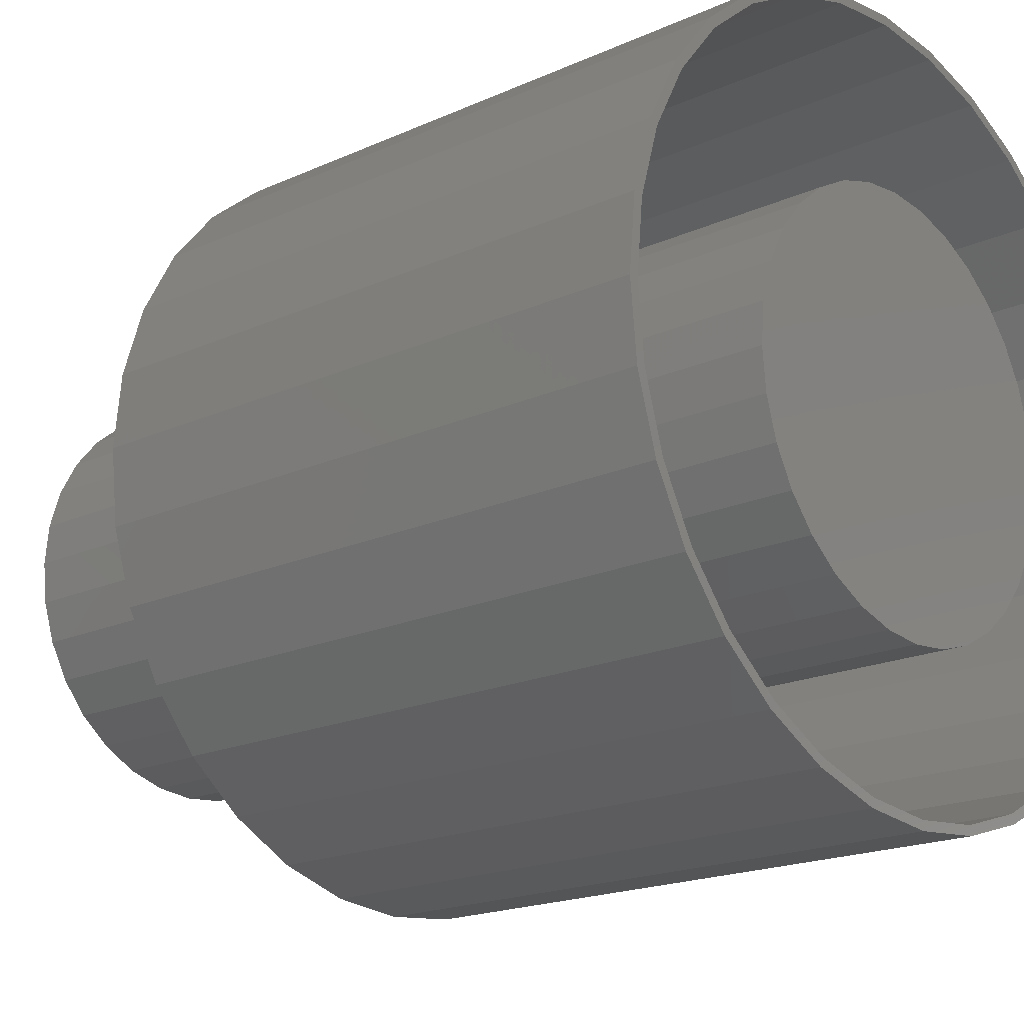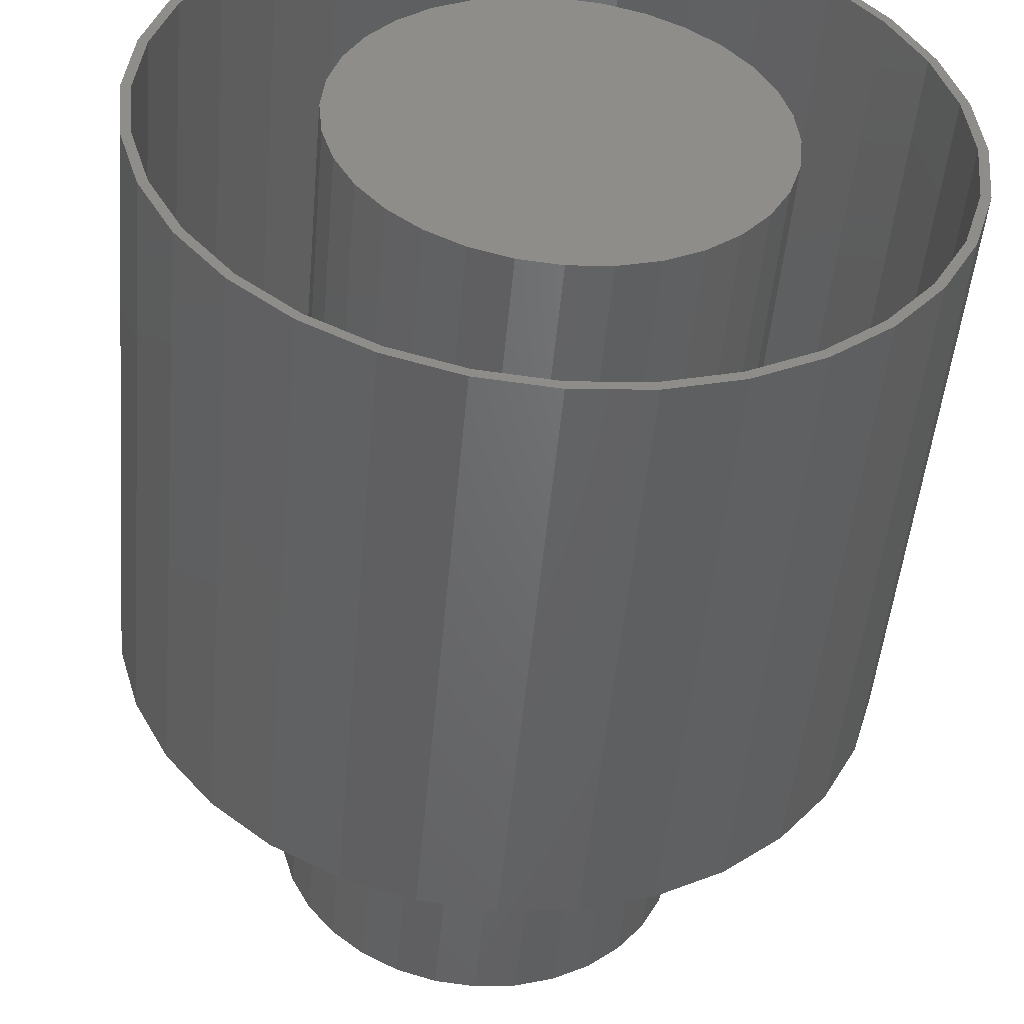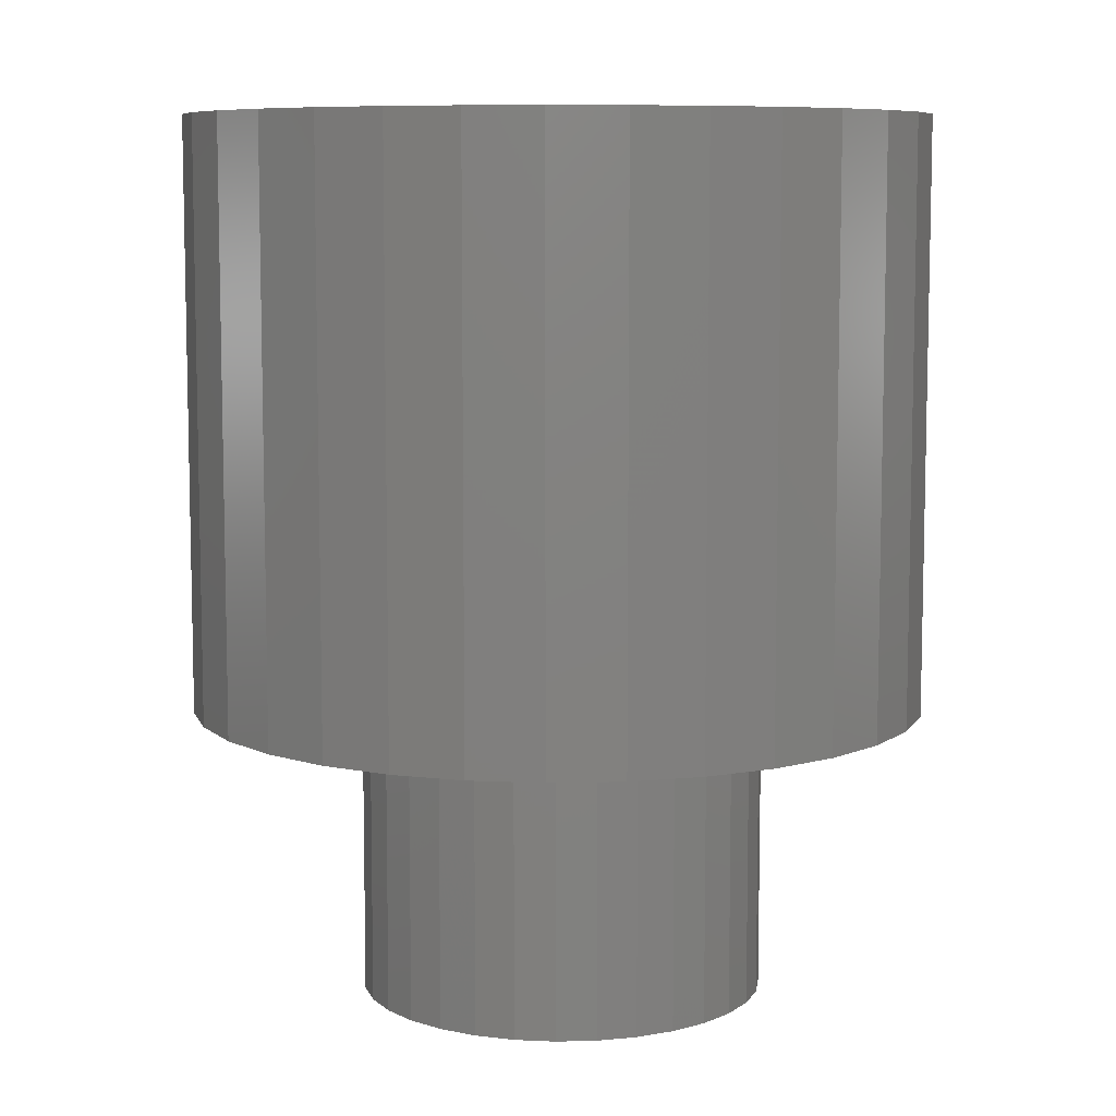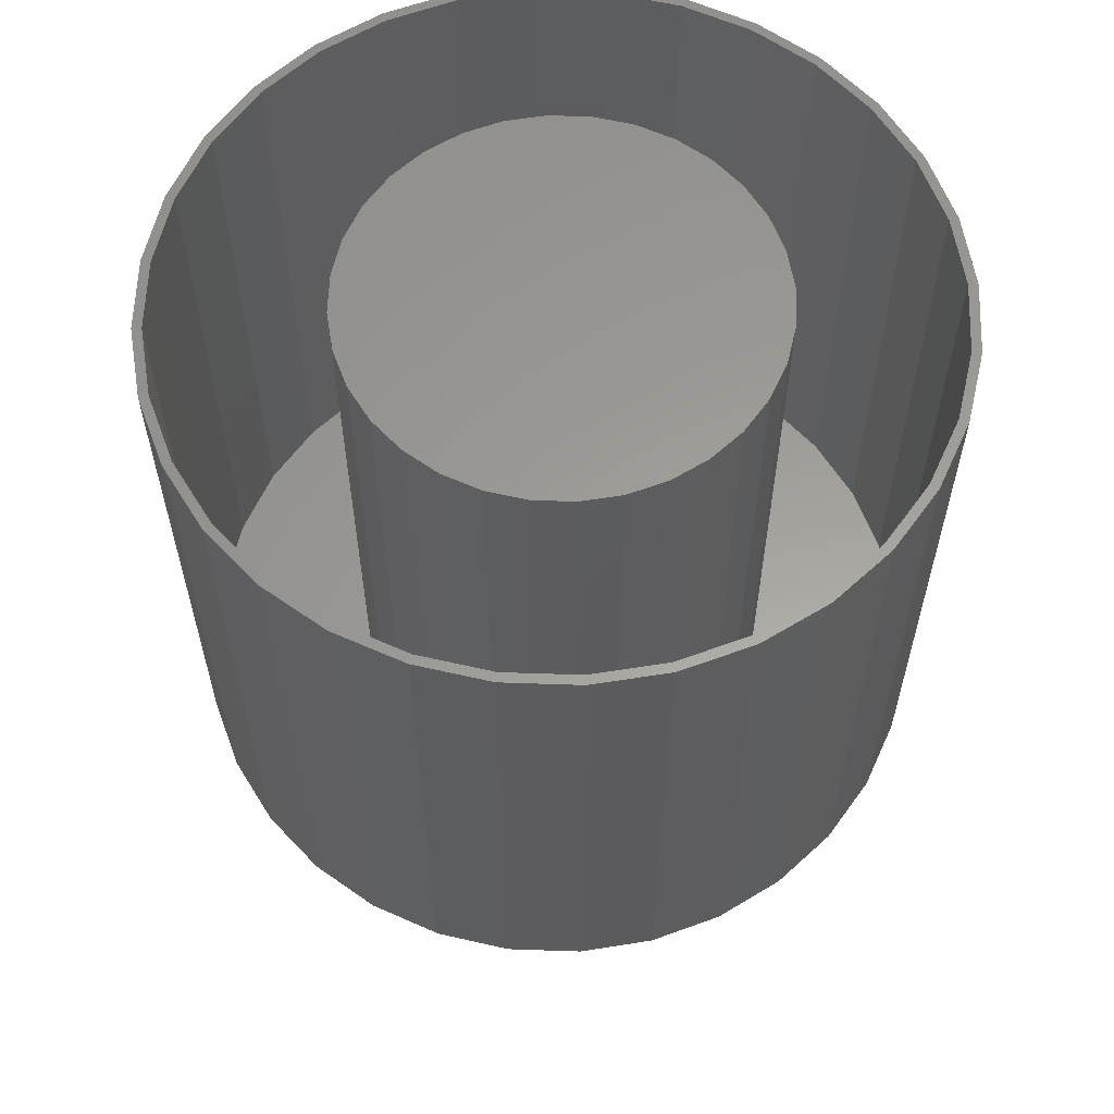
<metadata>
{"format":"stl","ext":"stl","renderer":"f3d","projection":"perspective","resolution":1024,"background":"white","views":[{"elev":-18.4,"azim":131.3,"up":"+Z"},{"elev":-49.1,"azim":174.9,"up":"+Z"},{"elev":8.2,"azim":46.7,"up":"+Y"},{"elev":60.5,"azim":52.6,"up":"+Y"}]}
</metadata>
<code>
# stl→obj: 256 verts, 508 faces
v -0.1738 -0.5 -6.468e-17
v -0.1738 -0.75 -6.468e-17
v -0.1704 -0.5 0.03379
v -0.1704 -0.75 0.03379
v -0.1606 -0.5 0.06628
v -0.1606 -0.75 0.06628
v -0.1446 -0.5 0.09622
v -0.1446 -0.75 0.09622
v -0.123 -0.5 0.1225
v -0.123 -0.75 0.1225
v -0.0968 -0.5 0.144
v -0.0968 -0.75 0.144
v -0.06685 -0.5 0.16
v -0.06685 -0.75 0.16
v -0.03436 -0.5 0.1699
v -0.03436 -0.75 0.1699
v -0.0005757 -0.5 0.1732
v -0.0005757 -0.75 0.1732
v 0.03321 -0.5 0.1699
v 0.03321 -0.75 0.1699
v 0.0657 -0.5 0.16
v 0.0657 -0.75 0.16
v 0.09564 -0.5 0.144
v 0.09564 -0.75 0.144
v 0.1219 -0.5 0.1225
v 0.1219 -0.75 0.1225
v 0.1434 -0.5 0.09622
v 0.1434 -0.75 0.09622
v 0.1594 -0.5 0.06628
v 0.1594 -0.75 0.06628
v 0.1693 -0.5 0.03379
v 0.1693 -0.75 0.03379
v 0.1726 -0.5 -3.018e-17
v 0.1726 -0.75 -3.018e-17
v -0.1738 -9.614e-18 -6.468e-17
v -0.1738 -0.4922 -6.468e-17
v -0.1704 -9.429e-18 0.03379
v -0.1704 -0.4922 0.03379
v -0.1606 -8.882e-18 0.06628
v -0.1606 -0.4922 0.06628
v -0.1446 -7.994e-18 0.09622
v -0.1446 -0.4922 0.09622
v -0.123 -6.798e-18 0.1225
v -0.123 -0.4922 0.1225
v -0.0968 -5.341e-18 0.144
v -0.0968 -0.4922 0.144
v -0.06685 -3.679e-18 0.16
v -0.06685 -0.4922 0.16
v -0.03436 -1.876e-18 0.1699
v -0.03436 -0.4922 0.1699
v -0.0005757 -9.574e-34 0.1732
v -0.0005757 -0.4922 0.1732
v 0.03321 1.876e-18 0.1699
v 0.03321 -0.4922 0.1699
v 0.0657 3.679e-18 0.16
v 0.0657 -0.4922 0.16
v 0.09564 5.341e-18 0.144
v 0.09564 -0.4922 0.144
v 0.1219 6.798e-18 0.1225
v 0.1219 -0.4922 0.1225
v 0.1434 7.994e-18 0.09622
v 0.1434 -0.4922 0.09622
v 0.1594 8.882e-18 0.06628
v 0.1594 -0.4922 0.06628
v 0.1693 9.429e-18 0.03379
v 0.1693 -0.4922 0.03379
v 0.1726 9.614e-18 -3.018e-17
v 0.1726 -0.4922 -3.018e-17
v 0.1693 -0.5 -0.03379
v 0.1693 -0.75 -0.03379
v 0.1594 -0.5 -0.06628
v 0.1594 -0.75 -0.06628
v 0.1434 -0.5 -0.09622
v 0.1434 -0.75 -0.09622
v 0.1219 -0.5 -0.1225
v 0.1219 -0.75 -0.1225
v 0.09564 -0.5 -0.144
v 0.09564 -0.75 -0.144
v 0.0657 -0.5 -0.16
v 0.0657 -0.75 -0.16
v 0.03321 -0.5 -0.1699
v 0.03321 -0.75 -0.1699
v -0.0005757 -0.5 -0.1732
v -0.0005757 -0.75 -0.1732
v -0.03436 -0.5 -0.1699
v -0.03436 -0.75 -0.1699
v -0.06685 -0.5 -0.16
v -0.06685 -0.75 -0.16
v -0.0968 -0.5 -0.144
v -0.0968 -0.75 -0.144
v -0.123 -0.5 -0.1225
v -0.123 -0.75 -0.1225
v -0.1446 -0.5 -0.09622
v -0.1446 -0.75 -0.09622
v -0.1606 -0.5 -0.06628
v -0.1606 -0.75 -0.06628
v -0.1704 -0.5 -0.03379
v -0.1704 -0.75 -0.03379
v 0.1693 9.429e-18 -0.03379
v 0.1693 -0.4922 -0.03379
v 0.1594 8.882e-18 -0.06628
v 0.1594 -0.4922 -0.06628
v 0.1434 7.994e-18 -0.09622
v 0.1434 -0.4922 -0.09622
v 0.1219 6.798e-18 -0.1225
v 0.1219 -0.4922 -0.1225
v 0.09564 5.341e-18 -0.144
v 0.09564 -0.4922 -0.144
v 0.0657 3.679e-18 -0.16
v 0.0657 -0.4922 -0.16
v 0.03321 1.876e-18 -0.1699
v 0.03321 -0.4922 -0.1699
v -0.0005757 -2.355e-33 -0.1732
v -0.0005757 -0.4922 -0.1732
v -0.03436 -1.876e-18 -0.1699
v -0.03436 -0.4922 -0.1699
v -0.06685 -3.679e-18 -0.16
v -0.06685 -0.4922 -0.16
v -0.0968 -5.341e-18 -0.144
v -0.0968 -0.4922 -0.144
v -0.123 -6.798e-18 -0.1225
v -0.123 -0.4922 -0.1225
v -0.1446 -7.994e-18 -0.09622
v -0.1446 -0.4922 -0.09622
v -0.1606 -8.882e-18 -0.06628
v -0.1606 -0.4922 -0.06628
v -0.1704 -9.429e-18 -0.03379
v -0.1704 -0.4922 -0.03379
v -0.2871 -0.5 0.1258
v -0.2871 -0.5 -0.1133
v 0.2903 -0.5 0.1258
v 0.2614 -0.5 -0.1674
v 0.2225 -0.5 -0.2147
v 0.2614 -0.5 0.1799
v 0.2225 -0.5 0.2272
v 0.1752 -0.5 0.2661
v 0.1212 -0.5 0.295
v 0.06253 -0.5 0.3127
v 0.001563 -0.5 0.3187
v -0.0594 -0.5 0.3127
v -0.118 -0.5 0.295
v -0.1721 -0.5 0.2661
v -0.2194 -0.5 0.2272
v -0.2583 -0.5 0.1799
v -0.2583 -0.5 -0.1674
v -0.2194 -0.5 -0.2147
v -0.1721 -0.5 -0.2536
v -0.118 -0.5 -0.2825
v -0.0594 -0.5 -0.3002
v 0.001563 -0.5 -0.3063
v 0.06253 -0.5 -0.3002
v 0.1212 -0.5 -0.2825
v 0.1752 -0.5 -0.2536
v -0.3049 -0.5 0.06722
v -0.3109 -0.5 0.00625
v -0.3049 -0.5 -0.05472
v 0.3081 -0.5 0.06722
v 0.3141 -0.5 0.00625
v 0.3081 -0.5 -0.05472
v 0.2903 -0.5 -0.1133
v -0.2799 -0.4922 0.1228
v -0.2973 -0.4922 0.06569
v 0.2831 -0.4922 -0.1103
v 0.2549 -0.4922 -0.163
v 0.217 -0.4922 -0.2092
v -0.2518 -0.4922 0.1755
v -0.2139 -0.4922 0.2217
v -0.1677 -0.4922 0.2596
v -0.115 -0.4922 0.2877
v -0.05788 -0.4922 0.3051
v 0.001563 -0.4922 0.3109
v 0.061 -0.4922 0.3051
v 0.1182 -0.4922 0.2877
v 0.1708 -0.4922 0.2596
v 0.217 -0.4922 0.2217
v 0.2549 -0.4922 0.1755
v -0.2518 -0.4922 -0.163
v -0.2799 -0.4922 -0.1103
v -0.2139 -0.4922 -0.2092
v 0.1708 -0.4922 -0.2471
v 0.1182 -0.4922 -0.2752
v 0.061 -0.4922 -0.2926
v 0.001563 -0.4922 -0.2984
v -0.05788 -0.4922 -0.2926
v -0.115 -0.4922 -0.2752
v -0.1677 -0.4922 -0.2471
v -0.3031 -0.4922 0.00625
v -0.2973 -0.4922 -0.05319
v 0.2831 -0.4922 0.1228
v 0.3004 -0.4922 0.06569
v 0.3063 -0.4922 0.00625
v 0.3004 -0.4922 -0.05319
v 0.001563 1.735e-16 0.3187
v 0.001563 1.726e-16 0.3109
v -0.0594 1.66e-16 0.3127
v -0.05788 1.654e-16 0.3051
v -0.118 1.576e-16 0.295
v -0.115 1.571e-16 0.2877
v -0.1721 1.484e-16 0.2661
v -0.1677 1.481e-16 0.2596
v -0.2194 1.388e-16 0.2272
v -0.2139 1.388e-16 0.2217
v -0.2583 1.292e-16 0.1799
v -0.2518 1.294e-16 0.1755
v -0.2871 1.2e-16 0.1258
v -0.2799 1.205e-16 0.1228
v -0.3049 1.115e-16 0.06722
v -0.2973 1.122e-16 0.06569
v -0.3049 9.798e-17 -0.05472
v -0.2973 9.9e-17 -0.05319
v -0.2799 9.458e-17 -0.1103
v -0.2871 9.345e-17 -0.1133
v -0.2518 9.186e-17 -0.163
v -0.2583 9.066e-17 -0.1674
v -0.2139 9.094e-17 -0.2092
v -0.2194 8.971e-17 -0.2147
v -0.1677 9.186e-17 -0.2471
v -0.1721 9.066e-17 -0.2536
v -0.115 9.458e-17 -0.2752
v -0.118 9.345e-17 -0.2825
v -0.05788 9.9e-17 -0.2926
v -0.0594 9.798e-17 -0.3002
v 0.001563 1.05e-16 -0.2984
v 0.001563 1.041e-16 -0.3063
v 0.06253 1.796e-16 0.3127
v 0.061 1.786e-16 0.3051
v 0.1212 1.841e-16 0.295
v 0.1182 1.83e-16 0.2877
v 0.1752 1.869e-16 0.2661
v 0.1708 1.857e-16 0.2596
v 0.2225 1.878e-16 0.2272
v 0.217 1.866e-16 0.2217
v 0.2614 1.869e-16 0.1799
v 0.2549 1.857e-16 0.1755
v 0.2903 1.841e-16 0.1258
v 0.2831 1.83e-16 0.1228
v 0.3081 1.796e-16 0.06722
v 0.3004 1.786e-16 0.06569
v 0.3063 1.726e-16 0.00625
v 0.2831 1.571e-16 -0.1103
v 0.3004 1.654e-16 -0.05319
v 0.3081 1.66e-16 -0.05472
v 0.2903 1.576e-16 -0.1133
v 0.2549 1.481e-16 -0.163
v 0.2614 1.484e-16 -0.1674
v 0.217 1.388e-16 -0.2092
v 0.2225 1.388e-16 -0.2147
v 0.1708 1.294e-16 -0.2471
v 0.1752 1.292e-16 -0.2536
v 0.1182 1.205e-16 -0.2752
v 0.1212 1.2e-16 -0.2825
v 0.061 1.122e-16 -0.2926
v 0.06253 1.115e-16 -0.3002
v 0.3141 1.735e-16 0.00625
v -0.3109 1.041e-16 0.00625
v -0.3031 1.05e-16 0.00625
f 1 2 3
f 3 2 4
f 3 4 5
f 5 4 6
f 5 6 7
f 7 6 8
f 7 8 9
f 9 8 10
f 9 10 11
f 11 10 12
f 11 12 13
f 13 12 14
f 13 14 15
f 15 14 16
f 15 16 17
f 17 16 18
f 17 18 19
f 19 18 20
f 19 20 21
f 21 20 22
f 21 22 23
f 23 22 24
f 23 24 25
f 25 24 26
f 25 26 27
f 27 26 28
f 27 28 29
f 29 28 30
f 29 30 31
f 31 30 32
f 31 32 33
f 33 32 34
f 35 36 37
f 37 36 38
f 37 38 39
f 39 38 40
f 39 40 41
f 41 40 42
f 41 42 43
f 43 42 44
f 43 44 45
f 45 44 46
f 45 46 47
f 47 46 48
f 47 48 49
f 49 48 50
f 49 50 51
f 51 50 52
f 51 52 53
f 53 52 54
f 53 54 55
f 55 54 56
f 55 56 57
f 57 56 58
f 57 58 59
f 59 58 60
f 59 60 61
f 61 60 62
f 61 62 63
f 63 62 64
f 63 64 65
f 65 64 66
f 65 66 67
f 67 66 68
f 33 34 69
f 69 34 70
f 69 70 71
f 71 70 72
f 71 72 73
f 73 72 74
f 73 74 75
f 75 74 76
f 75 76 77
f 77 76 78
f 77 78 79
f 79 78 80
f 79 80 81
f 81 80 82
f 81 82 83
f 83 82 84
f 83 84 85
f 85 84 86
f 85 86 87
f 87 86 88
f 87 88 89
f 89 88 90
f 89 90 91
f 91 90 92
f 91 92 93
f 93 92 94
f 93 94 95
f 95 94 96
f 95 96 97
f 97 96 98
f 97 98 1
f 1 98 2
f 67 68 99
f 99 68 100
f 99 100 101
f 101 100 102
f 101 102 103
f 103 102 104
f 103 104 105
f 105 104 106
f 105 106 107
f 107 106 108
f 107 108 109
f 109 108 110
f 109 110 111
f 111 110 112
f 111 112 113
f 113 112 114
f 113 114 115
f 115 114 116
f 115 116 117
f 117 116 118
f 117 118 119
f 119 118 120
f 119 120 121
f 121 120 122
f 121 122 123
f 123 122 124
f 123 124 125
f 125 124 126
f 125 126 127
f 127 126 128
f 127 128 35
f 35 128 36
f 11 13 129
f 93 130 91
f 23 25 131
f 79 81 132
f 133 132 81
f 17 19 134
f 17 134 135
f 17 135 136
f 17 136 137
f 17 137 138
f 17 138 139
f 17 139 140
f 17 140 141
f 17 141 142
f 17 142 143
f 17 143 144
f 144 129 13
f 144 13 15
f 144 15 17
f 145 146 85
f 145 85 87
f 145 87 89
f 145 89 91
f 145 91 130
f 83 85 146
f 83 146 147
f 83 147 148
f 83 148 149
f 83 149 150
f 83 150 151
f 83 151 152
f 83 152 153
f 83 153 133
f 83 133 81
f 154 7 129
f 129 7 9
f 129 9 11
f 155 3 154
f 154 3 5
f 154 5 7
f 156 97 155
f 155 97 1
f 155 1 3
f 130 93 156
f 156 93 95
f 156 95 97
f 23 131 21
f 21 131 134
f 21 134 19
f 131 25 157
f 157 25 27
f 157 27 29
f 157 29 158
f 158 29 31
f 158 31 33
f 158 33 159
f 159 33 69
f 159 69 71
f 159 71 160
f 160 71 73
f 160 73 75
f 160 75 132
f 132 75 77
f 132 77 79
f 161 48 46
f 40 162 42
f 163 106 104
f 112 110 164
f 165 112 164
f 52 166 167
f 52 167 168
f 52 168 169
f 52 169 170
f 52 170 171
f 52 171 172
f 52 172 173
f 52 173 174
f 52 174 175
f 52 175 176
f 52 176 54
f 166 52 50
f 166 50 48
f 166 48 161
f 177 178 122
f 177 122 120
f 177 120 118
f 177 118 116
f 177 116 179
f 114 112 165
f 114 165 180
f 114 180 181
f 114 181 182
f 114 182 183
f 114 183 184
f 114 184 185
f 114 185 186
f 114 186 179
f 114 179 116
f 46 44 161
f 161 44 42
f 161 42 162
f 36 187 38
f 38 187 162
f 38 162 40
f 126 188 128
f 128 188 187
f 128 187 36
f 122 178 124
f 124 178 188
f 124 188 126
f 54 176 56
f 56 176 189
f 56 189 58
f 58 189 60
f 60 189 190
f 60 190 62
f 62 190 64
f 64 190 191
f 64 191 66
f 66 191 68
f 68 191 192
f 68 192 100
f 100 192 102
f 102 192 163
f 102 163 104
f 110 108 164
f 164 108 106
f 164 106 163
f 16 20 18
f 20 16 14
f 20 14 22
f 80 86 82
f 82 86 84
f 22 14 24
f 24 14 12
f 24 12 26
f 26 12 10
f 26 10 28
f 28 10 8
f 28 8 30
f 30 8 6
f 30 6 32
f 32 6 4
f 32 4 34
f 34 4 2
f 34 2 70
f 70 2 98
f 70 98 72
f 72 98 96
f 72 96 74
f 74 96 94
f 74 94 76
f 76 94 92
f 76 92 78
f 78 92 90
f 78 90 80
f 80 90 88
f 80 88 86
f 51 53 49
f 47 49 53
f 55 47 53
f 111 115 109
f 113 115 111
f 115 117 109
f 109 117 119
f 109 119 107
f 107 119 121
f 107 121 105
f 105 121 123
f 105 123 103
f 103 123 125
f 103 125 101
f 101 125 127
f 101 127 99
f 99 127 35
f 99 35 67
f 67 35 37
f 67 37 65
f 65 37 39
f 65 39 63
f 63 39 41
f 63 41 61
f 61 41 43
f 61 43 59
f 59 43 45
f 59 45 57
f 57 45 47
f 57 47 55
f 193 194 195
f 195 194 196
f 196 197 195
f 198 197 196
f 199 197 198
f 200 199 198
f 201 199 200
f 202 201 200
f 203 201 202
f 204 203 202
f 205 203 204
f 206 205 204
f 207 205 206
f 208 207 206
f 209 210 211
f 211 212 209
f 212 211 213
f 213 214 212
f 214 213 215
f 215 216 214
f 216 215 217
f 217 218 216
f 218 217 219
f 219 220 218
f 220 219 221
f 221 222 220
f 221 223 222
f 224 222 223
f 193 225 194
f 226 194 225
f 227 226 225
f 227 228 226
f 228 227 229
f 229 230 228
f 230 229 231
f 231 232 230
f 232 231 233
f 233 234 232
f 234 233 235
f 235 236 234
f 236 235 237
f 237 238 236
f 238 237 239
f 240 241 242
f 243 240 242
f 244 240 243
f 245 244 243
f 246 244 245
f 247 246 245
f 248 246 247
f 249 248 247
f 250 248 249
f 251 250 249
f 252 250 251
f 253 252 251
f 223 252 253
f 224 223 253
f 254 242 241
f 254 241 239
f 254 239 237
f 255 207 208
f 255 208 256
f 255 256 210
f 255 210 209
f 223 182 252
f 252 182 181
f 252 181 250
f 250 181 180
f 250 180 248
f 248 180 165
f 248 165 246
f 246 165 164
f 246 164 244
f 244 164 163
f 244 163 240
f 240 163 192
f 240 192 241
f 241 192 191
f 241 191 239
f 182 223 183
f 183 223 221
f 183 221 184
f 184 221 219
f 184 219 185
f 185 219 217
f 185 217 186
f 186 217 215
f 186 215 179
f 179 215 213
f 179 213 177
f 177 213 211
f 177 211 178
f 178 211 210
f 178 210 188
f 188 210 256
f 188 256 187
f 194 170 196
f 196 170 169
f 196 169 198
f 198 169 168
f 198 168 200
f 200 168 167
f 200 167 202
f 202 167 166
f 202 166 204
f 204 166 161
f 204 161 206
f 206 161 162
f 206 162 208
f 208 162 187
f 208 187 256
f 170 194 171
f 171 194 226
f 171 226 172
f 172 226 228
f 172 228 173
f 173 228 230
f 173 230 174
f 174 230 232
f 174 232 175
f 175 232 234
f 175 234 176
f 176 234 236
f 176 236 189
f 189 236 238
f 189 238 190
f 190 238 239
f 190 239 191
f 254 158 242
f 242 158 159
f 242 159 243
f 243 159 160
f 243 160 245
f 245 160 132
f 245 132 247
f 247 132 133
f 247 133 249
f 249 133 153
f 249 153 251
f 251 153 152
f 251 152 253
f 253 152 151
f 253 151 224
f 224 151 150
f 224 150 222
f 222 150 149
f 222 149 220
f 220 149 148
f 220 148 218
f 218 148 147
f 218 147 216
f 216 147 146
f 216 146 214
f 214 146 145
f 214 145 212
f 212 145 130
f 212 130 209
f 209 130 156
f 209 156 255
f 255 156 155
f 255 155 207
f 207 155 154
f 207 154 205
f 205 154 129
f 205 129 203
f 203 129 144
f 203 144 201
f 201 144 143
f 201 143 199
f 199 143 142
f 199 142 197
f 197 142 141
f 197 141 195
f 195 141 140
f 195 140 193
f 193 140 139
f 193 139 225
f 225 139 138
f 225 138 227
f 227 138 137
f 227 137 229
f 229 137 136
f 229 136 231
f 231 136 135
f 231 135 233
f 233 135 134
f 233 134 235
f 235 134 131
f 235 131 237
f 237 131 157
f 237 157 254
f 254 157 158

</code>
